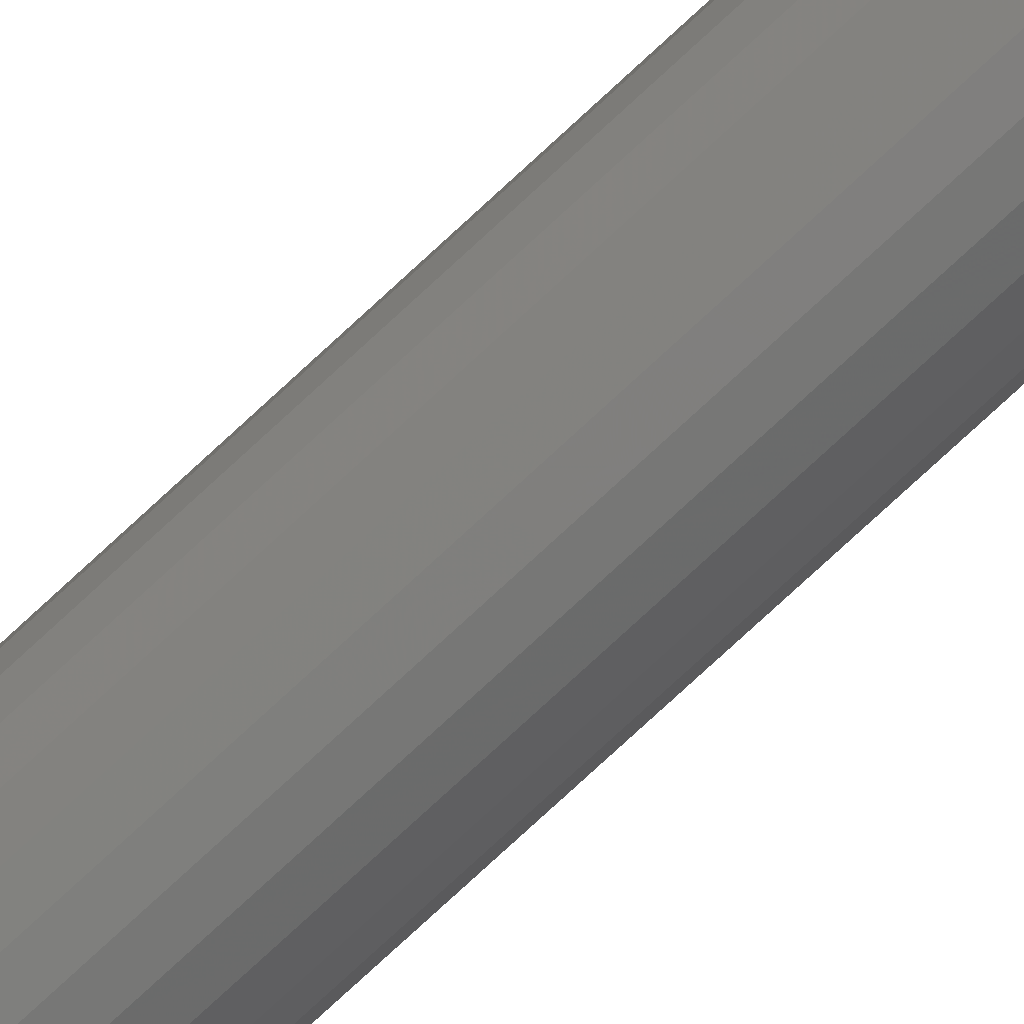
<metadata>
{"format":"stl","ext":"stl","renderer":"f3d","projection":"perspective","resolution":1024,"background":"white","views":[{"elev":-74.7,"azim":-46.9,"up":"+Y"}]}
</metadata>
<code>
# stl→obj: 408 verts, 790 faces
v -600 -346.4 6.983e+04
v -716.8 -716.8 6.964e+04
v -877.9 -506.8 6.964e+04
v -489.9 -489.9 6.983e+04
v -15.72 -15.72 6.998e+04
v -180.2 -312.1 6.994e+04
v -254.8 -254.8 6.994e+04
v -11.11 -19.25 6.998e+04
v -931.7 -931.7 6.939e+04
v -1141 -658.8 6.939e+04
v -1832 -1832 5.799e+04
v -914.4 -1584 5.662e+04
v -1293 -1293 5.662e+04
v -1295 -2244 5.799e+04
v -346.4 -600 6.983e+04
v -1131 -1131 6.907e+04
v -1385 -799.7 6.907e+04
v -1606 -927.1 6.869e+04
v -1311 -1311 6.869e+04
v -506.8 -877.9 6.964e+04
v -1708 -1708 6.726e+04
v -1262 -2186 6.672e+04
v -1785 -1785 6.672e+04
v -1208 -2092 6.726e+04
v -1799 -1039 6.826e+04
v -1469 -1469 6.826e+04
v -658.8 -1141 6.939e+04
v -1962 -1133 6.778e+04
v -1602 -1602 6.778e+04
v -927.1 -1606 6.869e+04
v -537.7 -2007 6.826e+04
v -1039 -1799 6.826e+04
v -479.9 -1791 6.869e+04
v -1133 -1962 6.778e+04
v -2092 -1208 6.726e+04
v -1848 -1848 6.558e+04
v -1307 -2263 6.558e+04
v -625.3 -2333 6.726e+04
v -586.5 -2189 6.778e+04
v -799.7 -1385 6.907e+04
v -2186 -1262 6.672e+04
v -2244 -1295 6.615e+04
v -1832 -1832 6.615e+04
v -2263 -1307 6.558e+04
v -1295 -2244 6.615e+04
v -2244 -1295 5.799e+04
v -1584 -914.4 5.662e+04
v -1584 -914.4 4.067e+04
v -1293 -1293 4.067e+04
v -914.4 -1584 4.067e+04
v -312.1 -180.2 6.994e+04
v -19.25 -11.11 6.998e+04
v -1766 -473.3 4.067e+04
v -1766 -473.3 5.662e+04
v -2503 -670.5 5.799e+04
v -2524 -676.3 6.558e+04
v -2503 -670.6 6.615e+04
v -2439 -653.5 6.672e+04
v -2333 -625.3 6.726e+04
v -2189 -586.5 6.778e+04
v -2007 -537.7 6.826e+04
v -1791 -479.9 6.869e+04
v -1545 -414 6.907e+04
v -1273 -341 6.939e+04
v -979.1 -262.4 6.964e+04
v -669.2 -179.3 6.983e+04
v -348.1 -93.28 6.994e+04
v -21.47 -5.752 6.998e+04
v -1829 0 4.067e+04
v -1829 0 5.662e+04
v -2591 0 5.799e+04
v -2613 0 6.558e+04
v -2591 0 6.615e+04
v -2525 0 6.672e+04
v -2416 0 6.726e+04
v -2266 0 6.778e+04
v -2078 0 6.826e+04
v -1854 0 6.869e+04
v -1599 0 6.907e+04
v -1318 0 6.939e+04
v -1014 0 6.964e+04
v -692.8 0 6.983e+04
v -360.4 0 6.994e+04
v -22.22 0 6.998e+04
v -93.28 -348.1 6.994e+04
v -5.752 -21.47 6.998e+04
v -414 -1545 6.907e+04
v -341 -1273 6.939e+04
v -262.4 -979.1 6.964e+04
v -179.3 -669.2 6.983e+04
v -653.5 -2439 6.672e+04
v -670.6 -2503 6.615e+04
v -676.3 -2524 6.558e+04
v -670.5 -2503 5.799e+04
v -473.3 -1766 5.662e+04
v -473.3 -1766 4.067e+04
v -21.47 5.752 6.998e+04
v -19.25 11.11 6.998e+04
v -15.72 15.72 6.998e+04
v -11.11 19.25 6.998e+04
v -5.752 21.47 6.998e+04
v 0 22.23 6.998e+04
v 7.219e-13 -22.23 6.998e+04
v 5.752 21.47 6.998e+04
v 5.752 -21.47 6.998e+04
v 11.11 19.25 6.998e+04
v 11.11 -19.25 6.998e+04
v 15.72 15.72 6.998e+04
v 15.72 -15.72 6.998e+04
v 19.25 -11.11 6.998e+04
v 19.25 11.11 6.998e+04
v 21.47 -5.752 6.998e+04
v 21.47 5.752 6.998e+04
v 22.23 1.083e-12 6.998e+04
v 7.219e-13 -360.4 6.994e+04
v 7.219e-13 -692.8 6.983e+04
v 3.61e-13 -1014 6.964e+04
v 0 -1318 6.939e+04
v 0 -1599 6.907e+04
v 0 -1854 6.869e+04
v 0 -2078 6.826e+04
v -3.61e-13 -2266 6.778e+04
v -3.61e-13 -2416 6.726e+04
v -3.61e-13 -2525 6.672e+04
v -3.61e-13 -2591 6.615e+04
v -3.61e-13 -2613 6.558e+04
v -3.61e-13 -2591 5.799e+04
v 0 -1829 5.662e+04
v 0 -1829 4.067e+04
v 93.28 -348.1 6.994e+04
v 179.3 -669.2 6.983e+04
v 262.4 -979.1 6.964e+04
v 341 -1273 6.939e+04
v 414 -1545 6.907e+04
v 479.9 -1791 6.869e+04
v 537.7 -2007 6.826e+04
v 586.5 -2189 6.778e+04
v 625.3 -2333 6.726e+04
v 653.5 -2439 6.672e+04
v 670.6 -2503 6.615e+04
v 676.3 -2524 6.558e+04
v 670.5 -2503 5.799e+04
v 473.3 -1766 5.662e+04
v 473.3 -1766 4.067e+04
v 180.2 -312.1 6.994e+04
v 346.4 -600 6.983e+04
v 506.8 -877.9 6.964e+04
v 658.8 -1141 6.939e+04
v 799.7 -1385 6.907e+04
v 927.1 -1606 6.869e+04
v 1039 -1799 6.826e+04
v 1133 -1962 6.778e+04
v 1208 -2092 6.726e+04
v 1262 -2186 6.672e+04
v 1295 -2244 6.615e+04
v 1307 -2263 6.558e+04
v 1295 -2244 5.799e+04
v 914.4 -1584 5.662e+04
v 914.4 -1584 4.067e+04
v 254.8 -254.8 6.994e+04
v 489.9 -489.9 6.983e+04
v 716.8 -716.8 6.964e+04
v 931.7 -931.7 6.939e+04
v 1131 -1131 6.907e+04
v 1311 -1311 6.869e+04
v 1469 -1469 6.826e+04
v 1602 -1602 6.778e+04
v 1708 -1708 6.726e+04
v 1785 -1785 6.672e+04
v 1832 -1832 6.615e+04
v 1848 -1848 6.558e+04
v 1832 -1832 5.799e+04
v 1293 -1293 5.662e+04
v 1293 -1293 4.067e+04
v 312.1 -180.2 6.994e+04
v 600 -346.4 6.983e+04
v 877.9 -506.8 6.964e+04
v 1141 -658.8 6.939e+04
v 1385 -799.7 6.907e+04
v 1606 -927.1 6.869e+04
v 1799 -1039 6.826e+04
v 1962 -1133 6.778e+04
v 2092 -1208 6.726e+04
v 2186 -1262 6.672e+04
v 2244 -1295 6.615e+04
v 2263 -1307 6.558e+04
v 2244 -1295 5.799e+04
v 1584 -914.4 5.662e+04
v 1584 -914.4 4.067e+04
v 348.1 -93.28 6.994e+04
v 669.2 -179.3 6.983e+04
v 979.1 -262.4 6.964e+04
v 1273 -341 6.939e+04
v 1545 -414 6.907e+04
v 1791 -479.9 6.869e+04
v 2007 -537.7 6.826e+04
v 2189 -586.5 6.778e+04
v 2333 -625.3 6.726e+04
v 2439 -653.5 6.672e+04
v 2503 -670.6 6.615e+04
v 2524 -676.3 6.558e+04
v 2503 -670.5 5.799e+04
v 1766 -473.3 5.662e+04
v 1766 -473.3 4.067e+04
v 360.4 7.219e-13 6.994e+04
v 692.8 7.219e-13 6.983e+04
v 1014 3.61e-13 6.964e+04
v 1318 0 6.939e+04
v 1599 0 6.907e+04
v 1854 0 6.869e+04
v 2078 -3.61e-13 6.826e+04
v 2266 -3.61e-13 6.778e+04
v 2416 -7.219e-13 6.726e+04
v 2525 -7.219e-13 6.672e+04
v 2591 -7.219e-13 6.615e+04
v 2613 -7.219e-13 6.558e+04
v 2591 -7.219e-13 5.799e+04
v 1829 0 5.662e+04
v 1829 0 4.067e+04
v 348.1 93.28 6.994e+04
v 669.2 179.3 6.983e+04
v 979.1 262.4 6.964e+04
v 1273 341 6.939e+04
v 1545 414 6.907e+04
v 1791 479.9 6.869e+04
v 2007 537.7 6.826e+04
v 2189 586.5 6.778e+04
v 2333 625.3 6.726e+04
v 2439 653.5 6.672e+04
v 2503 670.6 6.615e+04
v 2524 676.3 6.558e+04
v 2503 670.5 5.799e+04
v 1766 473.3 5.662e+04
v 1766 473.3 4.067e+04
v 312.1 180.2 6.994e+04
v 600 346.4 6.983e+04
v 877.9 506.8 6.964e+04
v 1141 658.8 6.939e+04
v 1385 799.7 6.907e+04
v 1606 927.1 6.869e+04
v 1799 1039 6.826e+04
v 1962 1133 6.778e+04
v 2092 1208 6.726e+04
v 2186 1262 6.672e+04
v 2244 1295 6.615e+04
v 2263 1307 6.558e+04
v 2244 1295 5.799e+04
v 1584 914.4 5.662e+04
v 1584 914.4 4.067e+04
v 254.8 254.8 6.994e+04
v 489.9 489.9 6.983e+04
v 716.8 716.8 6.964e+04
v 931.7 931.7 6.939e+04
v 1131 1131 6.907e+04
v 1311 1311 6.869e+04
v 1469 1469 6.826e+04
v 1602 1602 6.778e+04
v 1708 1708 6.726e+04
v 1785 1785 6.672e+04
v 1832 1832 6.615e+04
v 1848 1848 6.558e+04
v 1832 1832 5.799e+04
v 1293 1293 5.662e+04
v 1293 1293 4.067e+04
v 180.2 312.1 6.994e+04
v 346.4 600 6.983e+04
v 506.8 877.9 6.964e+04
v 658.8 1141 6.939e+04
v 799.7 1385 6.907e+04
v 927.1 1606 6.869e+04
v 1039 1799 6.826e+04
v 1133 1962 6.778e+04
v 1208 2092 6.726e+04
v 1262 2186 6.672e+04
v 1295 2244 6.615e+04
v 1307 2263 6.558e+04
v 1295 2244 5.799e+04
v 914.4 1584 5.662e+04
v 914.4 1584 4.067e+04
v 93.28 348.1 6.994e+04
v 179.3 669.2 6.983e+04
v 262.4 979.1 6.964e+04
v 341 1273 6.939e+04
v 414 1545 6.907e+04
v 479.9 1791 6.869e+04
v 537.7 2007 6.826e+04
v 586.5 2189 6.778e+04
v 625.3 2333 6.726e+04
v 653.5 2439 6.672e+04
v 670.6 2503 6.615e+04
v 676.3 2524 6.558e+04
v 670.5 2503 5.799e+04
v 473.3 1766 5.662e+04
v 473.3 1766 4.067e+04
v 0 360.4 6.994e+04
v 0 692.8 6.983e+04
v 0 1014 6.964e+04
v 0 1318 6.939e+04
v 3.61e-13 1599 6.907e+04
v 3.61e-13 1854 6.869e+04
v 3.61e-13 2078 6.826e+04
v 3.61e-13 2266 6.778e+04
v 7.219e-13 2416 6.726e+04
v 7.219e-13 2525 6.672e+04
v 7.219e-13 2591 6.615e+04
v 7.219e-13 2613 6.558e+04
v 7.219e-13 2591 5.799e+04
v 3.61e-13 1829 5.662e+04
v 3.61e-13 1829 4.067e+04
v -93.28 348.1 6.994e+04
v -179.3 669.2 6.983e+04
v -262.4 979.1 6.964e+04
v -341 1273 6.939e+04
v -414 1545 6.907e+04
v -479.9 1791 6.869e+04
v -537.7 2007 6.826e+04
v -586.5 2189 6.778e+04
v -625.3 2333 6.726e+04
v -653.5 2439 6.672e+04
v -670.6 2503 6.615e+04
v -676.3 2524 6.558e+04
v -670.5 2503 5.799e+04
v -473.3 1766 5.662e+04
v -473.3 1766 4.067e+04
v -180.2 312.1 6.994e+04
v -346.4 600 6.983e+04
v -506.8 877.9 6.964e+04
v -658.8 1141 6.939e+04
v -799.7 1385 6.907e+04
v -927.1 1606 6.869e+04
v -1039 1799 6.826e+04
v -1133 1962 6.778e+04
v -1208 2092 6.726e+04
v -1262 2186 6.672e+04
v -1295 2244 6.615e+04
v -1307 2263 6.558e+04
v -1295 2244 5.799e+04
v -914.4 1584 5.662e+04
v -914.4 1584 4.067e+04
v -254.8 254.8 6.994e+04
v -489.9 489.9 6.983e+04
v -716.8 716.8 6.964e+04
v -931.7 931.7 6.939e+04
v -1131 1131 6.907e+04
v -1311 1311 6.869e+04
v -1469 1469 6.826e+04
v -1602 1602 6.778e+04
v -1708 1708 6.726e+04
v -1785 1785 6.672e+04
v -1832 1832 6.615e+04
v -1848 1848 6.558e+04
v -1832 1832 5.799e+04
v -1293 1293 5.662e+04
v -1293 1293 4.067e+04
v -312.1 180.2 6.994e+04
v -600 346.4 6.983e+04
v -877.9 506.8 6.964e+04
v -1141 658.8 6.939e+04
v -1385 799.7 6.907e+04
v -1606 927.1 6.869e+04
v -1799 1039 6.826e+04
v -1962 1133 6.778e+04
v -2092 1208 6.726e+04
v -2186 1262 6.672e+04
v -2244 1295 6.615e+04
v -2263 1307 6.558e+04
v -2244 1295 5.799e+04
v -1584 914.4 5.662e+04
v -1584 914.4 4.067e+04
v -348.1 93.28 6.994e+04
v -669.2 179.3 6.983e+04
v -979.1 262.4 6.964e+04
v -1273 341 6.939e+04
v -1545 414 6.907e+04
v -1791 479.9 6.869e+04
v -2007 537.7 6.826e+04
v -2189 586.5 6.778e+04
v -2333 625.3 6.726e+04
v -2439 653.5 6.672e+04
v -2503 670.6 6.615e+04
v -2524 676.3 6.558e+04
v -2503 670.5 5.799e+04
v -1766 473.3 5.662e+04
v -1766 473.3 4.067e+04
v -1584 914.4 1372
v -1766 473.3 1372
v -1293 1293 1372
v -1829 0 1372
v -914.4 1584 1372
v -473.3 1766 1372
v 3.61e-13 1829 1372
v 473.3 1766 1372
v 914.4 1584 1372
v 1293 1293 1372
v 1584 914.4 1372
v 1766 473.3 1372
v 1829 0 1372
v 1766 -473.3 1372
v 1584 -914.4 1372
v 1293 -1293 1372
v 914.4 -1584 1372
v 473.3 -1766 1372
v 0 -1829 1372
v -473.3 -1766 1372
v -914.4 -1584 1372
v -1293 -1293 1372
v -1584 -914.4 1372
v -1766 -473.3 1372
f 1 2 3
f 2 1 4
f 5 6 7
f 6 5 8
f 3 9 10
f 9 3 2
f 11 12 13
f 12 11 14
f 7 15 4
f 15 7 6
f 10 16 17
f 16 10 9
f 18 16 19
f 16 18 17
f 4 20 2
f 20 4 15
f 21 22 23
f 22 21 24
f 25 19 26
f 19 25 18
f 2 27 9
f 27 2 20
f 28 26 29
f 26 28 25
f 30 31 32
f 31 30 33
f 29 24 21
f 24 29 34
f 35 29 21
f 29 35 28
f 36 14 11
f 14 36 37
f 34 38 24
f 38 34 39
f 9 40 16
f 40 9 27
f 41 21 23
f 21 41 35
f 16 30 19
f 30 16 40
f 42 23 43
f 23 42 41
f 44 43 36
f 43 44 42
f 23 45 43
f 45 23 22
f 11 44 36
f 44 11 46
f 19 32 26
f 32 19 30
f 13 46 11
f 46 13 47
f 26 34 29
f 34 26 32
f 48 13 49
f 13 48 47
f 43 37 36
f 37 43 45
f 13 50 49
f 50 13 12
f 51 4 1
f 4 51 7
f 52 7 51
f 7 52 5
f 53 47 48
f 47 53 54
f 47 55 46
f 55 47 54
f 46 56 44
f 56 46 55
f 56 42 44
f 42 56 57
f 57 41 42
f 41 57 58
f 58 35 41
f 35 58 59
f 59 28 35
f 28 59 60
f 60 25 28
f 25 60 61
f 61 18 25
f 18 61 62
f 62 17 18
f 17 62 63
f 63 10 17
f 10 63 64
f 65 10 64
f 10 65 3
f 66 3 65
f 3 66 1
f 67 1 66
f 1 67 51
f 68 51 67
f 51 68 52
f 69 54 53
f 54 69 70
f 54 71 55
f 71 54 70
f 55 72 56
f 72 55 71
f 32 39 34
f 39 32 31
f 72 57 56
f 57 72 73
f 73 58 57
f 58 73 74
f 74 59 58
f 59 74 75
f 75 60 59
f 60 75 76
f 76 61 60
f 61 76 77
f 77 62 61
f 62 77 78
f 78 63 62
f 63 78 79
f 79 64 63
f 64 79 80
f 81 64 80
f 64 81 65
f 82 65 81
f 65 82 66
f 83 66 82
f 66 83 67
f 84 67 83
f 67 84 68
f 8 85 6
f 85 8 86
f 40 33 30
f 33 40 87
f 20 88 27
f 88 20 89
f 27 87 40
f 87 27 88
f 15 89 20
f 89 15 90
f 6 90 15
f 90 6 85
f 24 91 22
f 91 24 38
f 22 92 45
f 92 22 91
f 45 93 37
f 93 45 92
f 37 94 14
f 94 37 93
f 14 95 12
f 95 14 94
f 12 96 50
f 96 12 95
f 97 68 84
f 68 97 98
f 68 98 52
f 52 98 99
f 52 99 5
f 5 99 100
f 5 100 8
f 8 100 101
f 8 101 86
f 86 101 102
f 86 102 103
f 103 102 104
f 103 104 105
f 105 104 106
f 105 106 107
f 107 106 108
f 107 108 109
f 109 108 110
f 110 108 111
f 110 111 112
f 112 111 113
f 112 113 114
f 86 115 85
f 115 86 103
f 85 116 90
f 116 85 115
f 90 117 89
f 117 90 116
f 89 118 88
f 118 89 117
f 88 119 87
f 119 88 118
f 87 120 33
f 120 87 119
f 33 121 31
f 121 33 120
f 31 122 39
f 122 31 121
f 39 123 38
f 123 39 122
f 38 124 91
f 124 38 123
f 91 125 92
f 125 91 124
f 92 126 93
f 126 92 125
f 93 127 94
f 127 93 126
f 94 128 95
f 128 94 127
f 95 129 96
f 129 95 128
f 105 115 103
f 115 105 130
f 130 116 115
f 116 130 131
f 116 132 117
f 132 116 131
f 117 133 118
f 133 117 132
f 118 134 119
f 134 118 133
f 119 135 120
f 135 119 134
f 120 136 121
f 136 120 135
f 121 137 122
f 137 121 136
f 122 138 123
f 138 122 137
f 123 139 124
f 139 123 138
f 124 140 125
f 140 124 139
f 125 141 126
f 141 125 140
f 126 142 127
f 142 126 141
f 127 143 128
f 143 127 142
f 128 144 129
f 144 128 143
f 107 130 105
f 130 107 145
f 145 131 130
f 131 145 146
f 146 132 131
f 132 146 147
f 147 133 132
f 133 147 148
f 133 149 134
f 149 133 148
f 134 150 135
f 150 134 149
f 135 151 136
f 151 135 150
f 136 152 137
f 152 136 151
f 137 153 138
f 153 137 152
f 138 154 139
f 154 138 153
f 139 155 140
f 155 139 154
f 140 156 141
f 156 140 155
f 141 157 142
f 157 141 156
f 142 158 143
f 158 142 157
f 143 159 144
f 159 143 158
f 109 145 107
f 145 109 160
f 160 146 145
f 146 160 161
f 161 147 146
f 147 161 162
f 162 148 147
f 148 162 163
f 163 149 148
f 149 163 164
f 149 165 150
f 165 149 164
f 150 166 151
f 166 150 165
f 151 167 152
f 167 151 166
f 152 168 153
f 168 152 167
f 153 169 154
f 169 153 168
f 154 170 155
f 170 154 169
f 155 171 156
f 171 155 170
f 156 172 157
f 172 156 171
f 157 173 158
f 173 157 172
f 158 174 159
f 174 158 173
f 110 160 109
f 160 110 175
f 175 161 160
f 161 175 176
f 176 162 161
f 162 176 177
f 177 163 162
f 163 177 178
f 178 164 163
f 164 178 179
f 164 180 165
f 180 164 179
f 165 181 166
f 181 165 180
f 166 182 167
f 182 166 181
f 167 183 168
f 183 167 182
f 168 184 169
f 184 168 183
f 169 185 170
f 185 169 184
f 170 186 171
f 186 170 185
f 186 172 171
f 172 186 187
f 187 173 172
f 173 187 188
f 188 174 173
f 174 188 189
f 112 175 110
f 175 112 190
f 190 176 175
f 176 190 191
f 191 177 176
f 177 191 192
f 192 178 177
f 178 192 193
f 178 194 179
f 194 178 193
f 179 195 180
f 195 179 194
f 180 196 181
f 196 180 195
f 181 197 182
f 197 181 196
f 182 198 183
f 198 182 197
f 183 199 184
f 199 183 198
f 184 200 185
f 200 184 199
f 185 201 186
f 201 185 200
f 201 187 186
f 187 201 202
f 202 188 187
f 188 202 203
f 203 189 188
f 189 203 204
f 114 190 112
f 190 114 205
f 205 191 190
f 191 205 206
f 206 192 191
f 192 206 207
f 207 193 192
f 193 207 208
f 193 209 194
f 209 193 208
f 194 210 195
f 210 194 209
f 195 211 196
f 211 195 210
f 196 212 197
f 212 196 211
f 197 213 198
f 213 197 212
f 198 214 199
f 214 198 213
f 199 215 200
f 215 199 214
f 200 216 201
f 216 200 215
f 216 202 201
f 202 216 217
f 217 203 202
f 203 217 218
f 218 204 203
f 204 218 219
f 220 114 113
f 114 220 205
f 221 205 220
f 205 221 206
f 222 206 221
f 206 222 207
f 223 207 222
f 207 223 208
f 223 209 208
f 209 223 224
f 224 210 209
f 210 224 225
f 210 226 211
f 226 210 225
f 226 212 211
f 212 226 227
f 212 228 213
f 228 212 227
f 228 214 213
f 214 228 229
f 229 215 214
f 215 229 230
f 230 216 215
f 216 230 231
f 231 217 216
f 217 231 232
f 232 218 217
f 218 232 233
f 233 219 218
f 219 233 234
f 235 113 111
f 113 235 220
f 236 220 235
f 220 236 221
f 237 221 236
f 221 237 222
f 238 222 237
f 222 238 223
f 238 224 223
f 224 238 239
f 239 225 224
f 225 239 240
f 240 226 225
f 226 240 241
f 241 227 226
f 227 241 242
f 242 228 227
f 228 242 243
f 243 229 228
f 229 243 244
f 244 230 229
f 230 244 245
f 245 231 230
f 231 245 246
f 231 247 232
f 247 231 246
f 232 248 233
f 248 232 247
f 248 234 233
f 234 248 249
f 250 111 108
f 111 250 235
f 251 235 250
f 235 251 236
f 252 236 251
f 236 252 237
f 253 237 252
f 237 253 238
f 254 238 253
f 238 254 239
f 254 240 239
f 240 254 255
f 255 241 240
f 241 255 256
f 256 242 241
f 242 256 257
f 257 243 242
f 243 257 258
f 258 244 243
f 244 258 259
f 259 245 244
f 245 259 260
f 260 246 245
f 246 260 261
f 246 262 247
f 262 246 261
f 247 263 248
f 263 247 262
f 263 249 248
f 249 263 264
f 265 108 106
f 108 265 250
f 266 250 265
f 250 266 251
f 267 251 266
f 251 267 252
f 268 252 267
f 252 268 253
f 269 253 268
f 253 269 254
f 254 270 255
f 270 254 269
f 255 271 256
f 271 255 270
f 256 272 257
f 272 256 271
f 257 273 258
f 273 257 272
f 258 274 259
f 274 258 273
f 259 275 260
f 275 259 274
f 260 276 261
f 276 260 275
f 261 277 262
f 277 261 276
f 262 278 263
f 278 262 277
f 263 279 264
f 279 263 278
f 280 106 104
f 106 280 265
f 281 265 280
f 265 281 266
f 282 266 281
f 266 282 267
f 283 267 282
f 267 283 268
f 268 284 269
f 284 268 283
f 269 285 270
f 285 269 284
f 270 286 271
f 286 270 285
f 271 287 272
f 287 271 286
f 272 288 273
f 288 272 287
f 273 289 274
f 289 273 288
f 274 290 275
f 290 274 289
f 275 291 276
f 291 275 290
f 276 292 277
f 292 276 291
f 277 293 278
f 293 277 292
f 278 294 279
f 294 278 293
f 280 102 295
f 102 280 104
f 281 295 296
f 295 281 280
f 282 296 297
f 296 282 281
f 283 297 298
f 297 283 282
f 283 299 284
f 299 283 298
f 284 300 285
f 300 284 299
f 285 301 286
f 301 285 300
f 286 302 287
f 302 286 301
f 287 303 288
f 303 287 302
f 288 304 289
f 304 288 303
f 289 305 290
f 305 289 304
f 290 306 291
f 306 290 305
f 291 307 292
f 307 291 306
f 292 308 293
f 308 292 307
f 293 309 294
f 309 293 308
f 295 101 310
f 101 295 102
f 296 310 311
f 310 296 295
f 297 311 312
f 311 297 296
f 298 312 313
f 312 298 297
f 298 314 299
f 314 298 313
f 299 315 300
f 315 299 314
f 300 316 301
f 316 300 315
f 301 317 302
f 317 301 316
f 302 318 303
f 318 302 317
f 303 319 304
f 319 303 318
f 304 320 305
f 320 304 319
f 305 321 306
f 321 305 320
f 306 322 307
f 322 306 321
f 307 323 308
f 323 307 322
f 308 324 309
f 324 308 323
f 310 100 325
f 100 310 101
f 311 325 326
f 325 311 310
f 312 326 327
f 326 312 311
f 313 327 328
f 327 313 312
f 313 329 314
f 329 313 328
f 314 330 315
f 330 314 329
f 315 331 316
f 331 315 330
f 316 332 317
f 332 316 331
f 317 333 318
f 333 317 332
f 318 334 319
f 334 318 333
f 319 335 320
f 335 319 334
f 320 336 321
f 336 320 335
f 321 337 322
f 337 321 336
f 322 338 323
f 338 322 337
f 323 339 324
f 339 323 338
f 325 99 340
f 99 325 100
f 326 340 341
f 340 326 325
f 327 341 342
f 341 327 326
f 328 342 343
f 342 328 327
f 329 343 344
f 343 329 328
f 329 345 330
f 345 329 344
f 330 346 331
f 346 330 345
f 331 347 332
f 347 331 346
f 332 348 333
f 348 332 347
f 333 349 334
f 349 333 348
f 334 350 335
f 350 334 349
f 335 351 336
f 351 335 350
f 336 352 337
f 352 336 351
f 337 353 338
f 353 337 352
f 338 354 339
f 354 338 353
f 340 98 355
f 98 340 99
f 341 355 356
f 355 341 340
f 342 356 357
f 356 342 341
f 343 357 358
f 357 343 342
f 344 358 359
f 358 344 343
f 360 344 359
f 344 360 345
f 361 345 360
f 345 361 346
f 362 346 361
f 346 362 347
f 363 347 362
f 347 363 348
f 364 348 363
f 348 364 349
f 365 349 364
f 349 365 350
f 366 350 365
f 350 366 351
f 352 366 367
f 366 352 351
f 353 367 368
f 367 353 352
f 354 368 369
f 368 354 353
f 355 97 370
f 97 355 98
f 356 370 371
f 370 356 355
f 357 371 372
f 371 357 356
f 358 372 373
f 372 358 357
f 374 358 373
f 358 374 359
f 375 359 374
f 359 375 360
f 376 360 375
f 360 376 361
f 377 361 376
f 361 377 362
f 378 362 377
f 362 378 363
f 379 363 378
f 363 379 364
f 380 364 379
f 364 380 365
f 381 365 380
f 365 381 366
f 367 381 382
f 381 367 366
f 368 382 383
f 382 368 367
f 369 383 384
f 383 369 368
f 370 84 83
f 84 370 97
f 371 83 82
f 83 371 370
f 372 82 81
f 82 372 371
f 373 81 80
f 81 373 372
f 374 80 79
f 80 374 373
f 375 79 78
f 79 375 374
f 376 78 77
f 78 376 375
f 377 77 76
f 77 377 376
f 378 76 75
f 76 378 377
f 379 75 74
f 75 379 378
f 380 74 73
f 74 380 379
f 381 73 72
f 73 381 380
f 382 72 71
f 72 382 381
f 383 71 70
f 71 383 382
f 384 70 69
f 70 384 383
f 385 384 386
f 384 385 369
f 387 369 385
f 369 387 354
f 386 69 388
f 69 386 384
f 339 387 389
f 387 339 354
f 324 389 390
f 389 324 339
f 309 390 391
f 390 309 324
f 294 391 392
f 391 294 309
f 279 392 393
f 392 279 294
f 264 393 394
f 393 264 279
f 264 395 249
f 395 264 394
f 249 396 234
f 396 249 395
f 234 397 219
f 397 234 396
f 219 398 204
f 398 219 397
f 204 399 189
f 399 204 398
f 189 400 174
f 400 189 399
f 159 400 401
f 400 159 174
f 144 401 402
f 401 144 159
f 129 402 403
f 402 129 144
f 96 403 404
f 403 96 129
f 50 404 405
f 404 50 96
f 49 405 406
f 405 49 50
f 407 49 406
f 49 407 48
f 408 48 407
f 48 408 53
f 388 53 408
f 53 388 69

</code>
